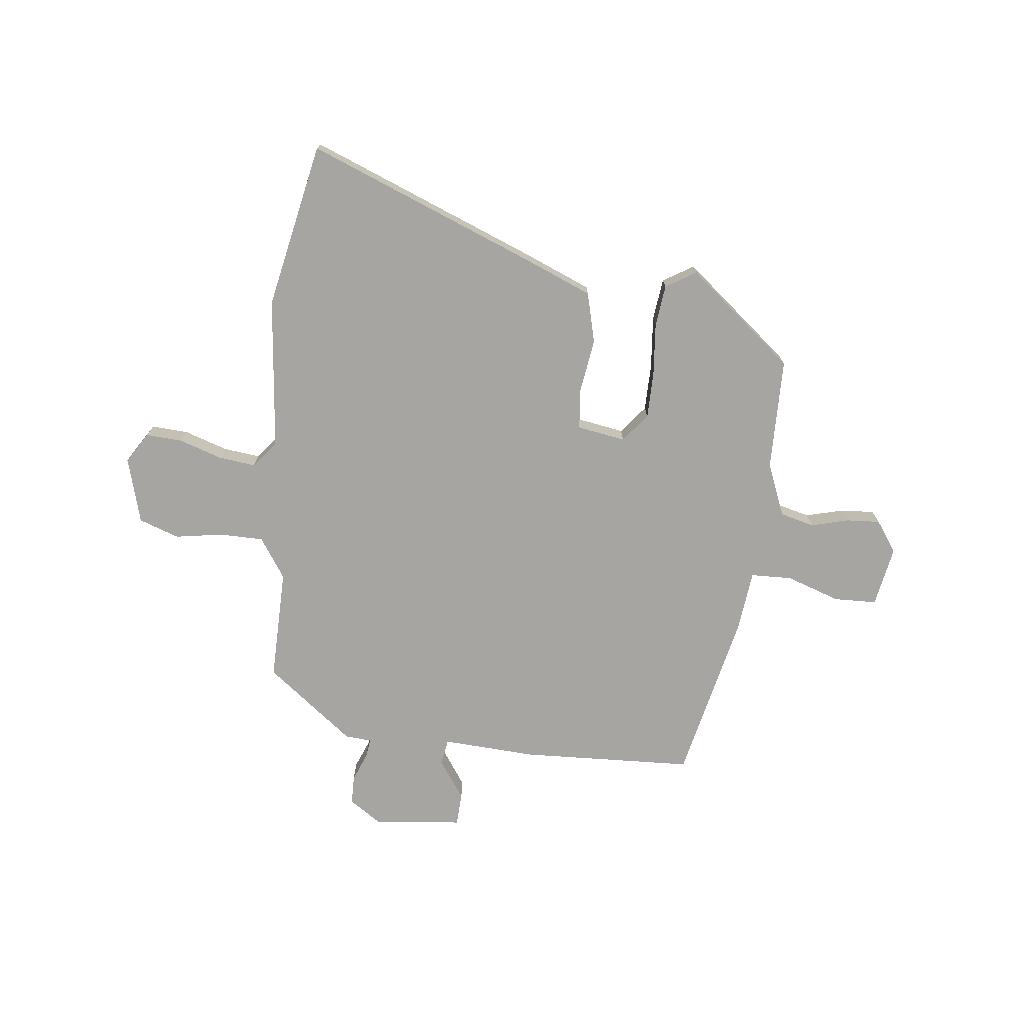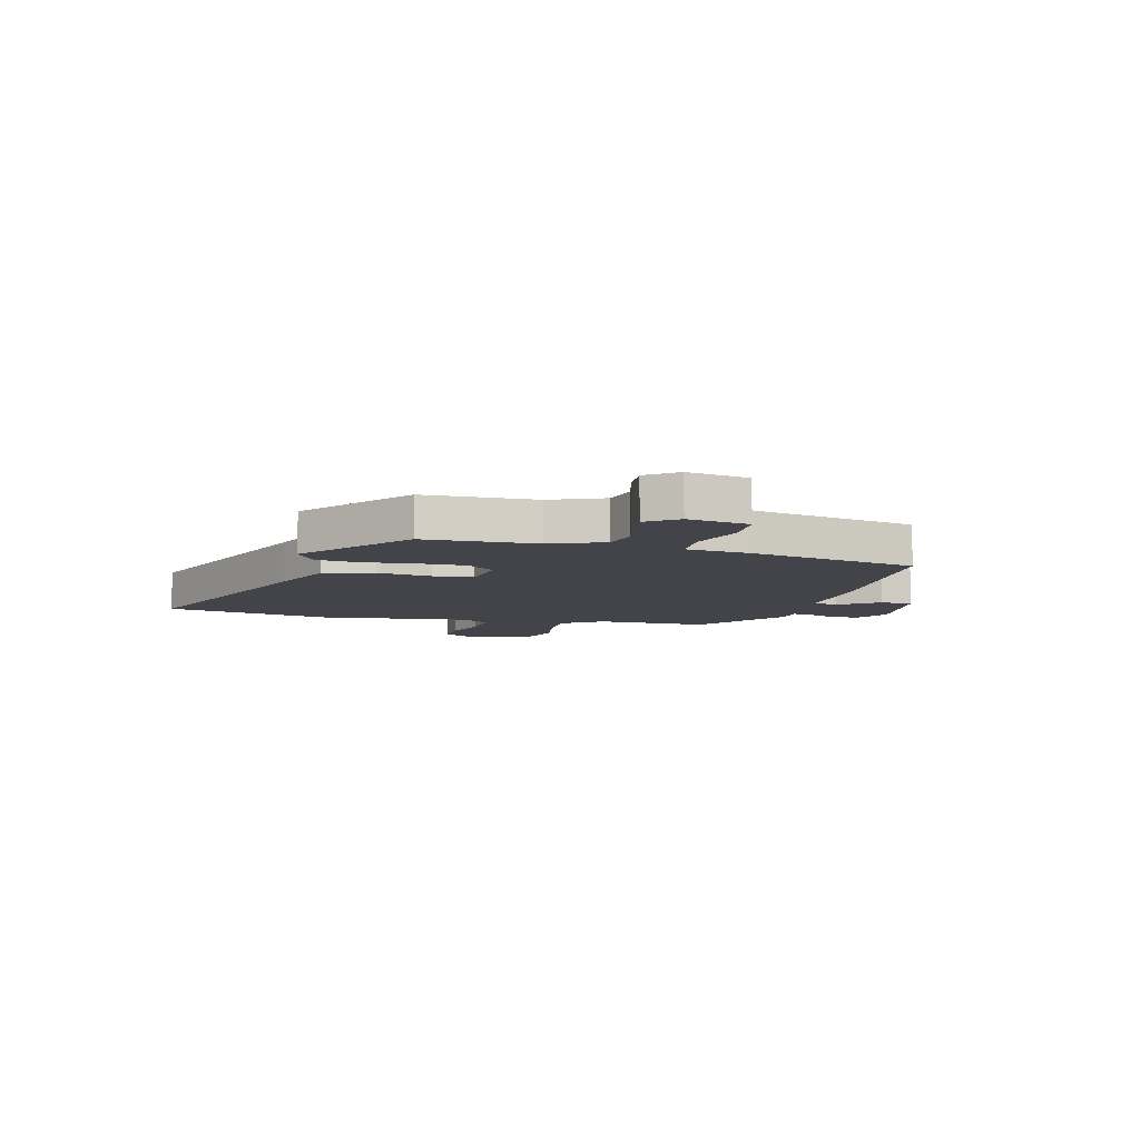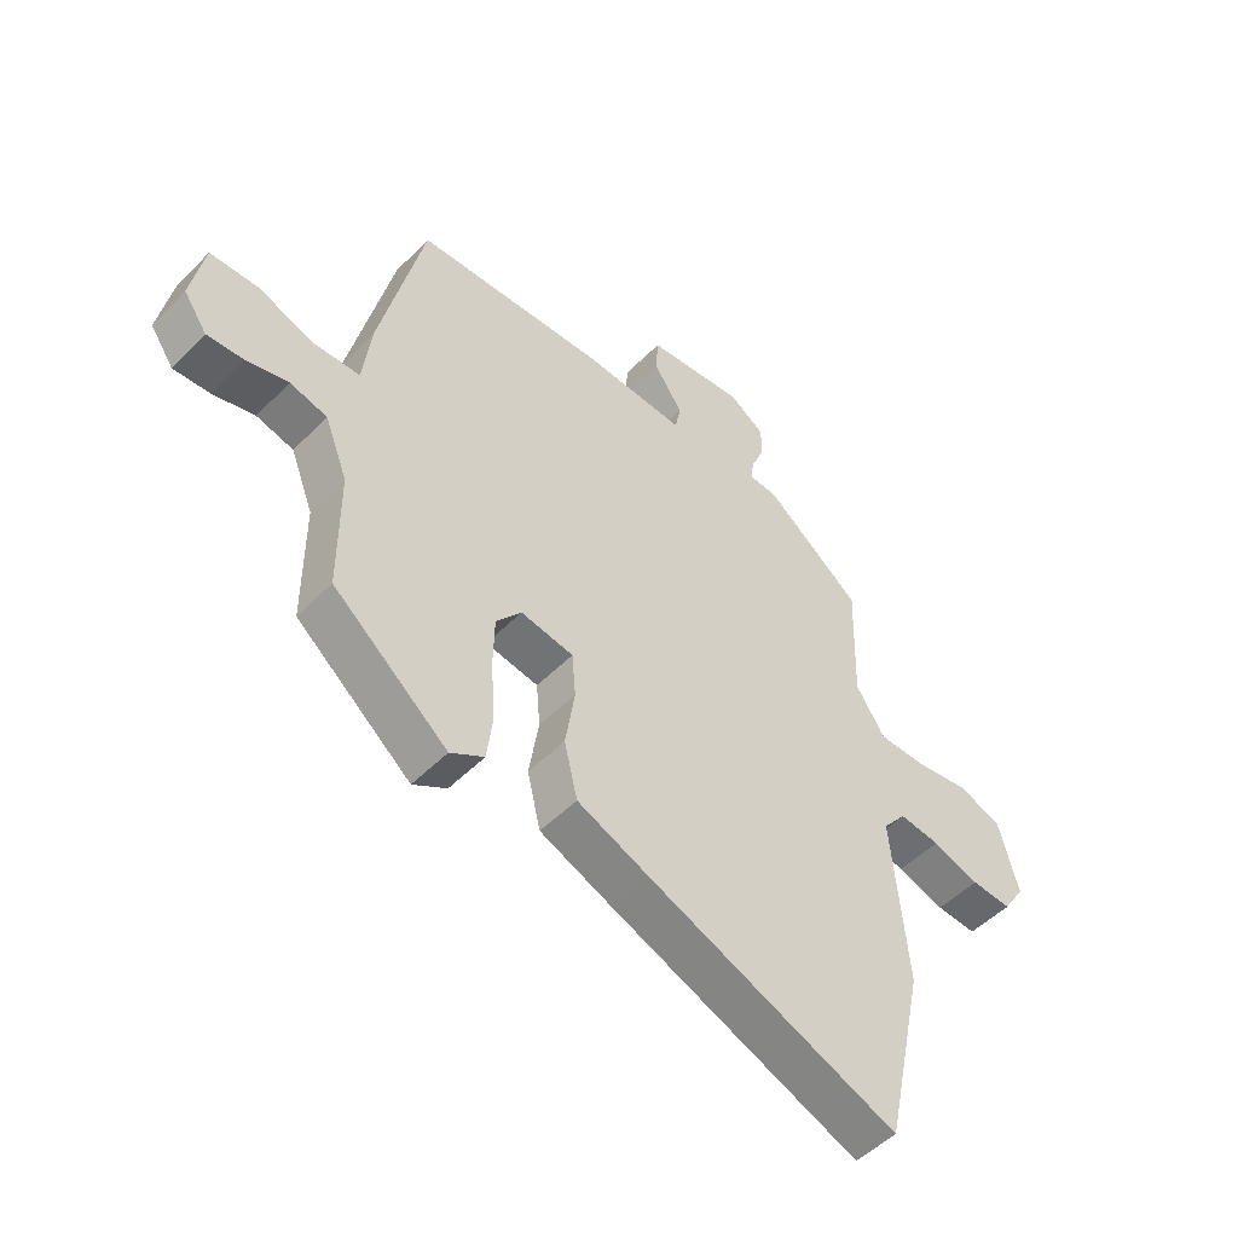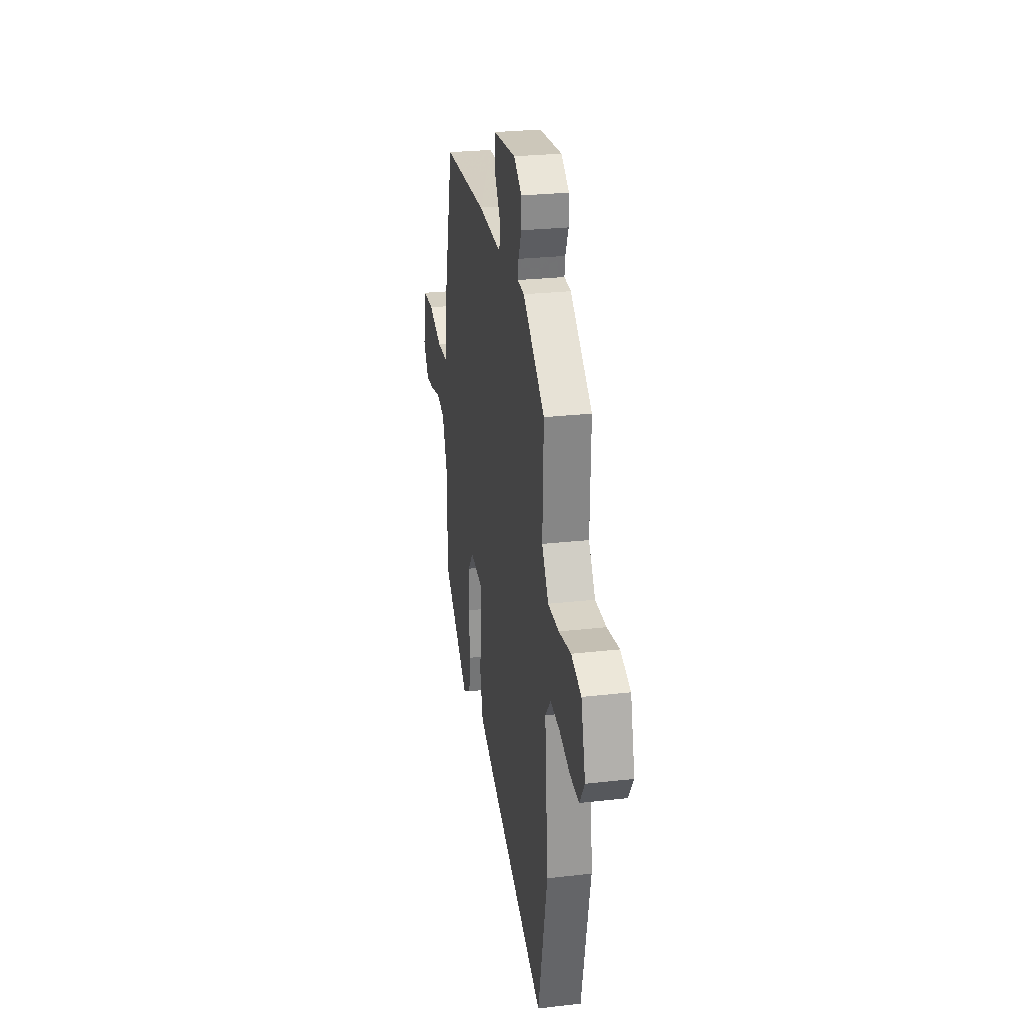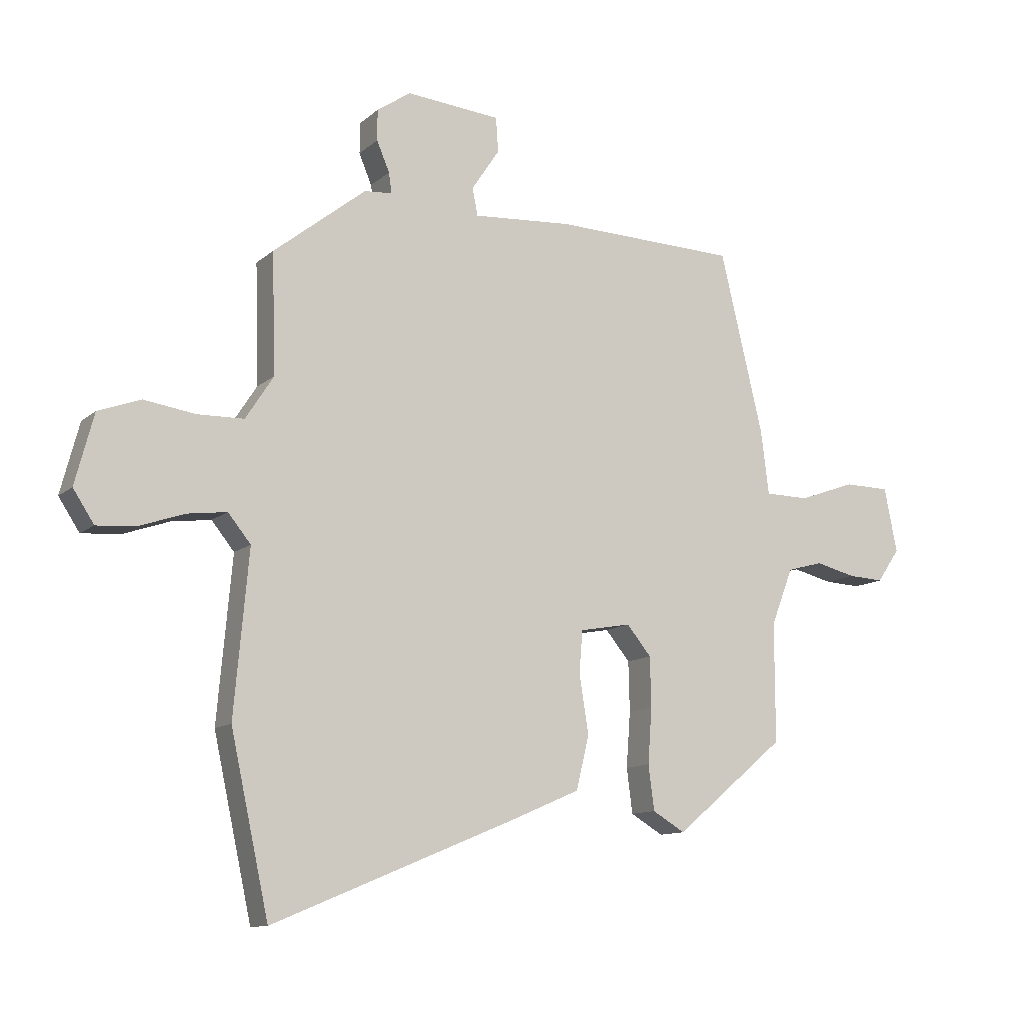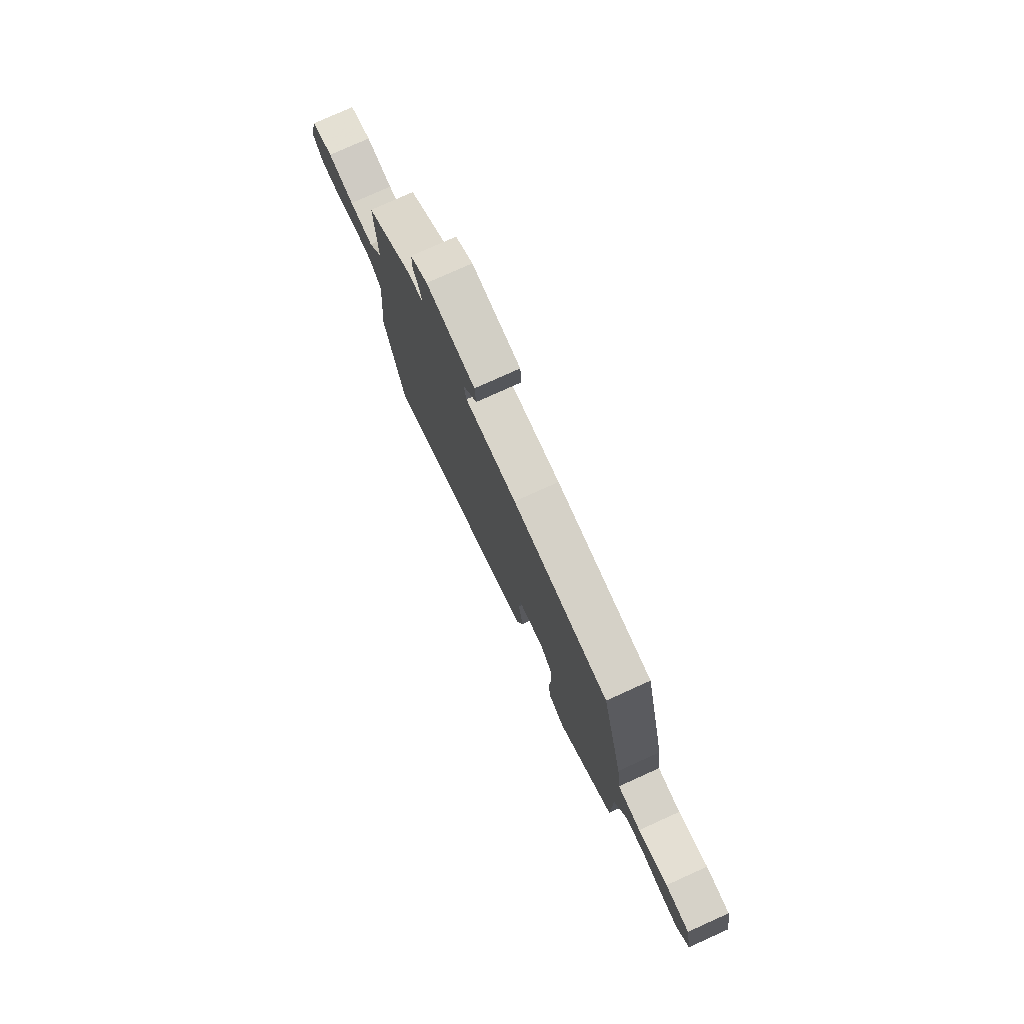
<metadata>
{"format":"obj","ext":"obj","renderer":"f3d","projection":"perspective","resolution":1024,"background":"white","views":[{"elev":-73.7,"azim":174.4,"up":"+Y"},{"elev":-8.4,"azim":-102.9,"up":"+Y"},{"elev":-50.0,"azim":-42.2,"up":"+Z"},{"elev":26.5,"azim":79.8,"up":"+Z"},{"elev":-11.5,"azim":151.8,"up":"+Z"},{"elev":77.8,"azim":-114.3,"up":"+Z"}]}
</metadata>
<code>
v -0.474 0.07 -0.367
v -0.474 0.07 -0.162
v -0.512 0.07 -0.064
v -0.574 0.07 -0.047
v -0.643 0.07 -0.064
v -0.705 0.07 -0.067
v -0.744 0.07 -0.01
v -0.722 0.07 0.101
v -0.643 0.07 0.102
v -0.546 0.07 0.067
v -0.47 0.07 0.068
v -0.456 0.07 0.179
v -0.382 0.07 0.489
v -0.065 0.07 0.498
v 0.106 0.07 0.486
v 0.115 0.07 0.533
v 0.067 0.07 0.605
v 0.071 0.07 0.665
v 0.234 0.07 0.679
v 0.292 0.07 0.639
v 0.292 0.07 0.586
v 0.27 0.07 0.534
v 0.265 0.07 0.499
v 0.313 0.07 0.495
v 0.472 0.07 0.369
v 0.466 0.07 0.163
v 0.514 0.07 0.089
v 0.594 0.07 0.087
v 0.682 0.07 0.1
v 0.755 0.07 0.073
v 0.787 0.07 -0.048
v 0.751 0.07 -0.103
v 0.684 0.07 -0.098
v 0.606 0.07 -0.071
v 0.538 0.07 -0.062
v 0.499 0.07 -0.11
v 0.524 0.07 -0.389
v 0.458 0.07 -0.691
v 0.04 0.07 -0.518
v -0.08 0.07 -0.466
v -0.102 0.07 -0.374
v -0.086 0.07 -0.274
v -0.092 0.07 -0.201
v -0.18 0.07 -0.185
v -0.222 0.07 -0.236
v -0.224 0.07 -0.322
v -0.217 0.07 -0.417
v -0.227 0.07 -0.494
v -0.283 0.07 -0.527
v -0.474 0 -0.367
v -0.474 0 -0.162
v -0.512 0 -0.064
v -0.574 0 -0.047
v -0.643 0 -0.064
v -0.705 0 -0.067
v -0.744 0 -0.01
v -0.722 0 0.101
v -0.643 0 0.102
v -0.546 0 0.067
v -0.47 0 0.068
v -0.456 0 0.179
v -0.382 0 0.489
v -0.065 0 0.498
v 0.106 0 0.486
v 0.115 0 0.533
v 0.067 0 0.605
v 0.071 0 0.665
v 0.234 0 0.679
v 0.292 0 0.639
v 0.292 0 0.586
v 0.27 0 0.534
v 0.265 0 0.499
v 0.313 0 0.495
v 0.472 0 0.369
v 0.466 0 0.163
v 0.514 0 0.089
v 0.594 0 0.087
v 0.682 0 0.1
v 0.755 0 0.073
v 0.787 0 -0.048
v 0.751 0 -0.103
v 0.684 0 -0.098
v 0.606 0 -0.071
v 0.538 0 -0.062
v 0.499 0 -0.11
v 0.524 0 -0.389
v 0.458 0 -0.691
v 0.04 0 -0.518
v -0.08 0 -0.466
v -0.102 0 -0.374
v -0.086 0 -0.274
v -0.092 0 -0.201
v -0.18 0 -0.185
v -0.222 0 -0.236
v -0.224 0 -0.322
v -0.217 0 -0.417
v -0.227 0 -0.494
v -0.283 0 -0.527
f 46 47 48 49
f 45 46 49 1
f 44 45 1 2
f 39 40 41 42
f 39 42 43
f 36 37 38 39
f 35 36 39 43
f 31 32 33 34
f 31 34 35
f 28 29 30 31
f 27 28 31 35
f 26 27 35 43
f 23 24 25 26
f 19 20 21 22
f 19 22 23
f 16 17 18 19
f 15 16 19 23
f 12 13 14 15
f 11 12 15 23
f 7 8 9 10
f 7 10 11
f 4 5 6 7
f 4 7 11
f 3 4 11 23
f 44 2 3 23
f 23 26 43 44
f 98 97 96 95
f 50 98 95 94
f 51 50 94 93
f 91 90 89 88
f 92 91 88
f 88 87 86 85
f 92 88 85 84
f 83 82 81 80
f 84 83 80
f 80 79 78 77
f 84 80 77 76
f 92 84 76 75
f 75 74 73 72
f 71 70 69 68
f 72 71 68
f 68 67 66 65
f 72 68 65 64
f 64 63 62 61
f 72 64 61 60
f 59 58 57 56
f 60 59 56
f 56 55 54 53
f 60 56 53
f 72 60 53 52
f 72 52 51 93
f 93 92 75 72
f 1 50 51 2
f 2 51 52 3
f 3 52 53 4
f 4 53 54 5
f 5 54 55 6
f 6 55 56 7
f 7 56 57 8
f 8 57 58 9
f 9 58 59 10
f 10 59 60 11
f 11 60 61 12
f 12 61 62 13
f 13 62 63 14
f 14 63 64 15
f 15 64 65 16
f 16 65 66 17
f 17 66 67 18
f 18 67 68 19
f 19 68 69 20
f 20 69 70 21
f 21 70 71 22
f 22 71 72 23
f 23 72 73 24
f 24 73 74 25
f 25 74 75 26
f 26 75 76 27
f 27 76 77 28
f 28 77 78 29
f 29 78 79 30
f 30 79 80 31
f 31 80 81 32
f 32 81 82 33
f 33 82 83 34
f 34 83 84 35
f 35 84 85 36
f 36 85 86 37
f 37 86 87 38
f 38 87 88 39
f 39 88 89 40
f 40 89 90 41
f 41 90 91 42
f 42 91 92 43
f 43 92 93 44
f 44 93 94 45
f 45 94 95 46
f 46 95 96 47
f 47 96 97 48
f 48 97 98 49
f 49 98 50 1

</code>
